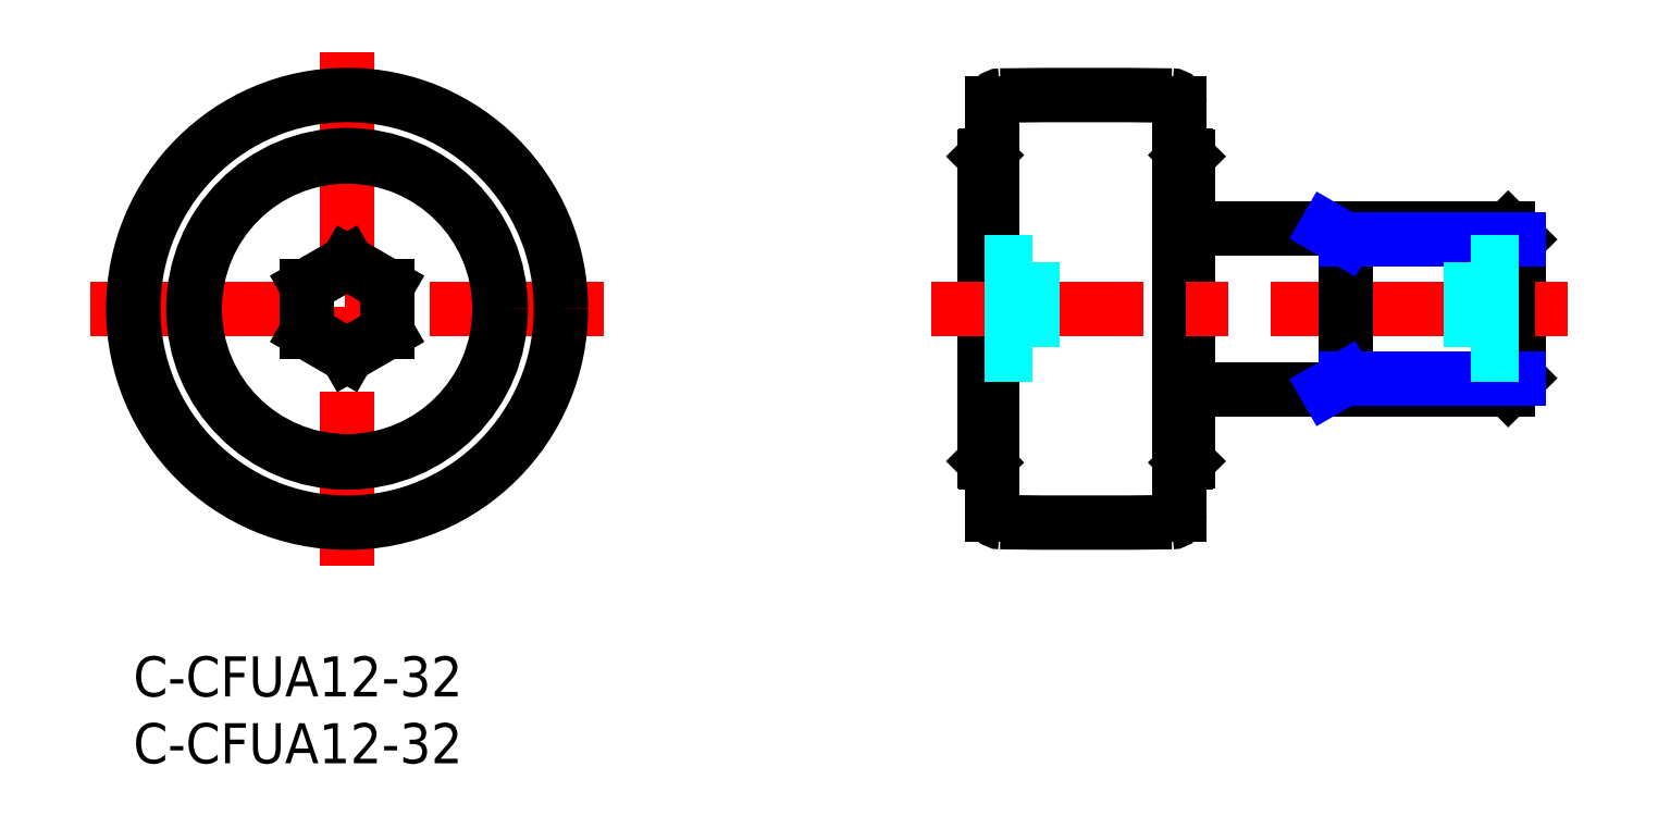
<metadata>
{"format":"dxf","ext":"dxf","renderer":"ezdxf+matplotlib","layout":"modelspace","background":"white","min_lineweight":24,"dpi":150}
</metadata>
<code>
0
SECTION
2
ENTITIES
0
INSERT
8
MSM_CONTINUOUS
2
*U2
10
0
20
0
30
0
0
INSERT
8
MSM_CONTINUOUS
2
*U3
10
0
20
0
30
0
0
LINE
8
MSM_CENTER
10
-3.221
20
26
30
0
11
35.22
21
26
31
0
0
LINE
8
MSM_CONTINUOUS
10
78.28
20
41.36
30
0
11
78.28
21
10.64
31
0
0
LINE
8
MSM_CONTINUOUS
10
64.28
20
41.36
30
0
11
64.28
21
10.64
31
0
0
LINE
8
MSM_CONTINUOUS
10
63.68
20
14.6
30
0
11
63.68
21
37.4
31
0
0
LINE
8
MSM_CONTINUOUS
10
78.88
20
37.4
30
0
11
78.88
21
14.6
31
0
0
LINE
8
MSM_CONTINUOUS
10
78.78
20
37.5
30
0
11
78.28
21
37.5
31
0
0
LINE
8
MSM_CONTINUOUS
10
78.78
20
14.5
30
0
11
78.28
21
14.5
31
0
0
LINE
8
MSM_CONTINUOUS
10
78.78
20
37.5
30
0
11
78.88
21
37.4
31
0
0
LINE
8
MSM_CONTINUOUS
10
78.88
20
14.6
30
0
11
78.78
21
14.5
31
0
0
LINE
8
MSM_CONTINUOUS
10
63.68
20
14.6
30
0
11
63.78
21
14.5
31
0
0
LINE
8
MSM_CONTINUOUS
10
63.78
20
37.5
30
0
11
63.68
21
37.4
31
0
0
LINE
8
MSM_CONTINUOUS
10
64.28
20
37.5
30
0
11
63.78
21
37.5
31
0
0
LINE
8
MSM_CONTINUOUS
10
64.28
20
14.5
30
0
11
63.78
21
14.5
31
0
0
LINE
8
MSM_CONTINUOUS
10
103.7
20
20.81
30
0
11
103.7
21
31.19
31
0
0
LINE
8
MSM_CENTER
10
16
20
45.22
30
0
11
16
21
6.779
31
0
0
LINE
8
MSM_CONTINUOUS
10
63.78
20
14.5
30
0
11
63.78
21
37.5
31
0
0
LINE
8
MSM_CONTINUOUS
10
78.78
20
14.5
30
0
11
78.78
21
37.5
31
0
0
CIRCLE
8
MSM_CONTINUOUS
10
16
20
26
30
0
40
11.4
0
CIRCLE
8
MSM_CONTINUOUS
10
16
20
26
30
0
40
11.5
0
CIRCLE
8
MSM_CONTINUOUS
10
16
20
26
30
0
40
16
0
LINE
8
MSM_CENTER
10
59.73
20
26
30
0
11
108.1
21
26
31
0
0
ARC
8
MSM_CONTINUOUS
10
71.28
20
-458
30
0
40
500
50
89.27
51
90.73
0
ARC
8
MSM_CONTINUOUS
10
64.88
20
41.36
30
0
40
0.6
50
90.73
51
180
0
ARC
8
MSM_CONTINUOUS
10
77.68
20
41.36
30
0
40
0.6
50
0
51
89.27
0
ARC
8
MSM_CONTINUOUS
10
71.28
20
510
30
0
40
500
50
269.3
51
270.7
0
ARC
8
MSM_CONTINUOUS
10
64.88
20
10.64
30
0
40
0.6
50
180
51
269.3
0
ARC
8
MSM_CONTINUOUS
10
77.68
20
10.64
30
0
40
0.6
50
270.7
51
0
0
LINE
8
MSM_CONTINUOUS
10
78.88
20
20
30
0
11
102.9
21
20
31
0
0
LINE
8
MSM_CONTINUOUS
10
78.88
20
32
30
0
11
102.9
21
32
31
0
0
LINE
8
MSM_CONTINUOUS
10
103.7
20
20.81
30
0
11
102.9
21
20
31
0
0
LINE
8
MSM_CONTINUOUS
10
102.9
20
20
30
0
11
102.9
21
32
31
0
0
LINE
8
MSM_CONTINUOUS
10
102.9
20
32
30
0
11
103.7
21
31.19
31
0
0
LINE
8
MSM_CONTINUOUS
10
90.68
20
20
30
0
11
90.68
21
32
31
0
0
LINE
8
MSM_NARROW
10
90.68
20
20.81
30
0
11
89.28
21
20
31
0
0
LINE
8
MSM_NARROW
10
90.68
20
31.19
30
0
11
89.28
21
32
31
0
0
LINE
8
MSM_NARROW
10
90.68
20
20.81
30
0
11
103.7
21
20.81
31
0
0
LINE
8
MSM_NARROW
10
90.68
20
31.19
30
0
11
103.7
21
31.19
31
0
0
LINE
8
MSM_CONTINUOUS
10
16
20
22.54
30
0
11
13
21
24.27
31
0
0
LINE
8
MSM_CONTINUOUS
10
13
20
27.73
30
0
11
13
21
24.27
31
0
0
LINE
8
MSM_CONTINUOUS
10
16
20
29.46
30
0
11
13
21
27.73
31
0
0
LINE
8
MSM_CONTINUOUS
10
19
20
24.27
30
0
11
16
21
22.54
31
0
0
LINE
8
MSM_CONTINUOUS
10
19
20
27.73
30
0
11
16
21
29.46
31
0
0
LINE
8
MSM_CONTINUOUS
10
19
20
27.73
30
0
11
19
21
24.27
31
0
0
LINE
8
MSM_DASHED
10
63.68
20
22.54
30
0
11
67.28
21
22.54
31
0
0
LINE
8
MSM_DASHED
10
63.68
20
24.27
30
0
11
67.28
21
24.27
31
0
0
LINE
8
MSM_DASHED
10
63.68
20
27.73
30
0
11
67.28
21
27.73
31
0
0
LINE
8
MSM_DASHED
10
67.28
20
29.46
30
0
11
67.28
21
22.54
31
0
0
LINE
8
MSM_DASHED
10
63.68
20
29.46
30
0
11
67.28
21
29.46
31
0
0
LINE
8
MSM_DASHED
10
103.7
20
22.54
30
0
11
100.1
21
22.54
31
0
0
LINE
8
MSM_DASHED
10
103.7
20
24.27
30
0
11
100.1
21
24.27
31
0
0
LINE
8
MSM_DASHED
10
103.7
20
27.73
30
0
11
100.1
21
27.73
31
0
0
LINE
8
MSM_DASHED
10
100.1
20
29.46
30
0
11
100.1
21
22.54
31
0
0
LINE
8
MSM_DASHED
10
103.7
20
29.46
30
0
11
100.1
21
29.46
31
0
0
VIEWPORT
8
0
10
143.6
20
100.1
30
0
40
558.7
41
222.2
68
     1
69
     1
0
VIEWPORT
8
MSM_CONTINUOUS
10
128.5
20
97.5
30
0
40
205.6
41
156
68
     2
69
     2
0
ENDSEC
0
EOF

</code>
